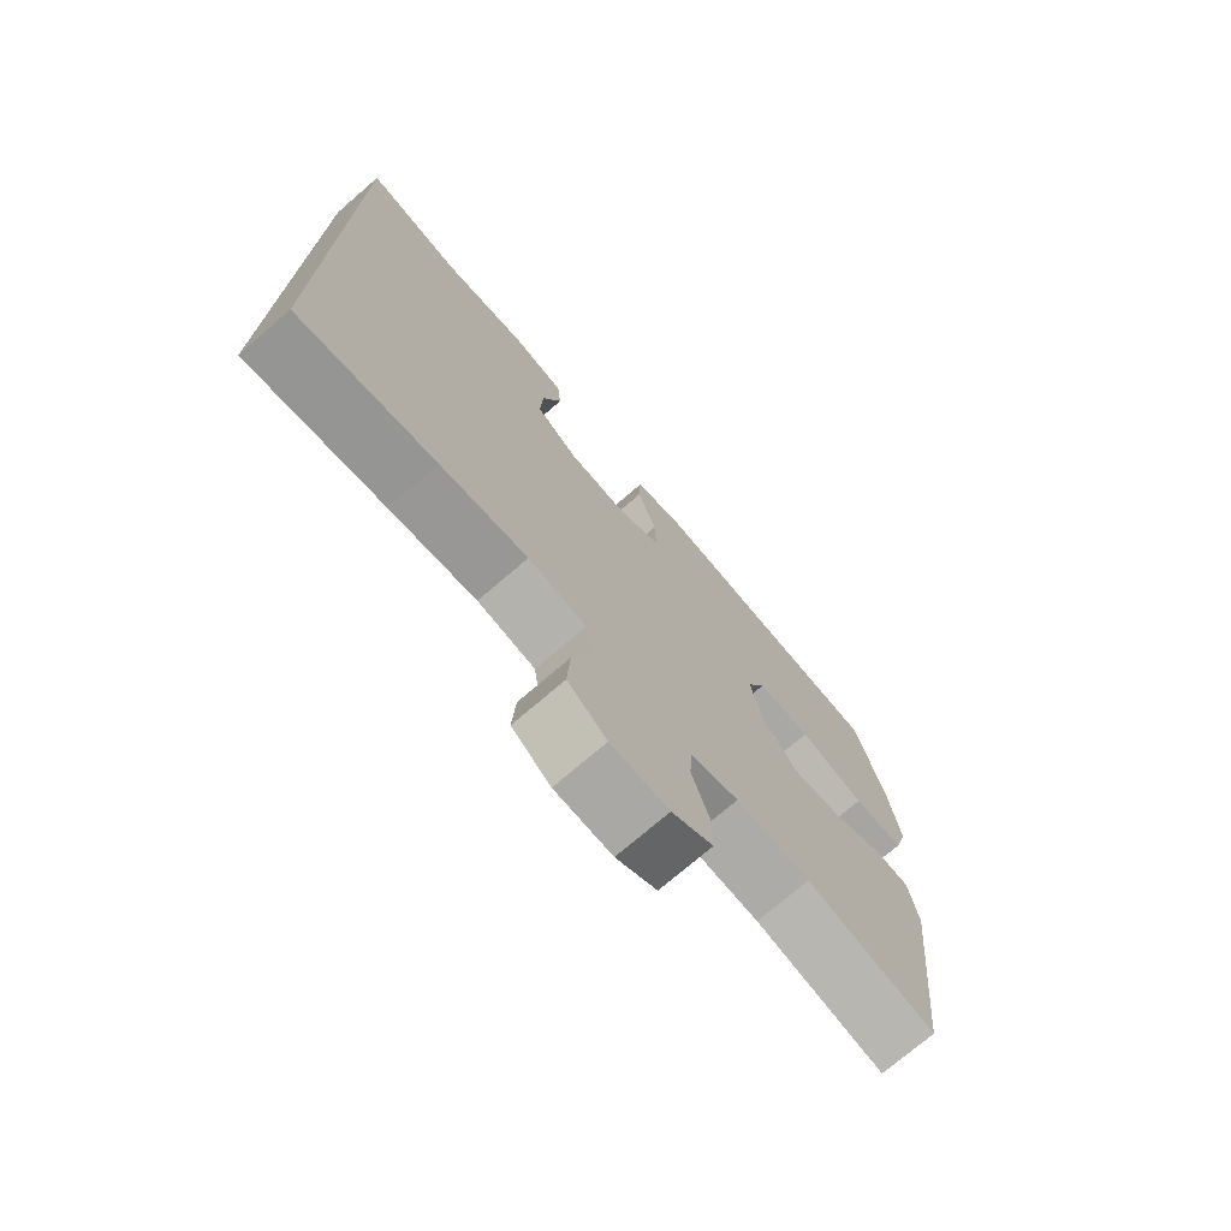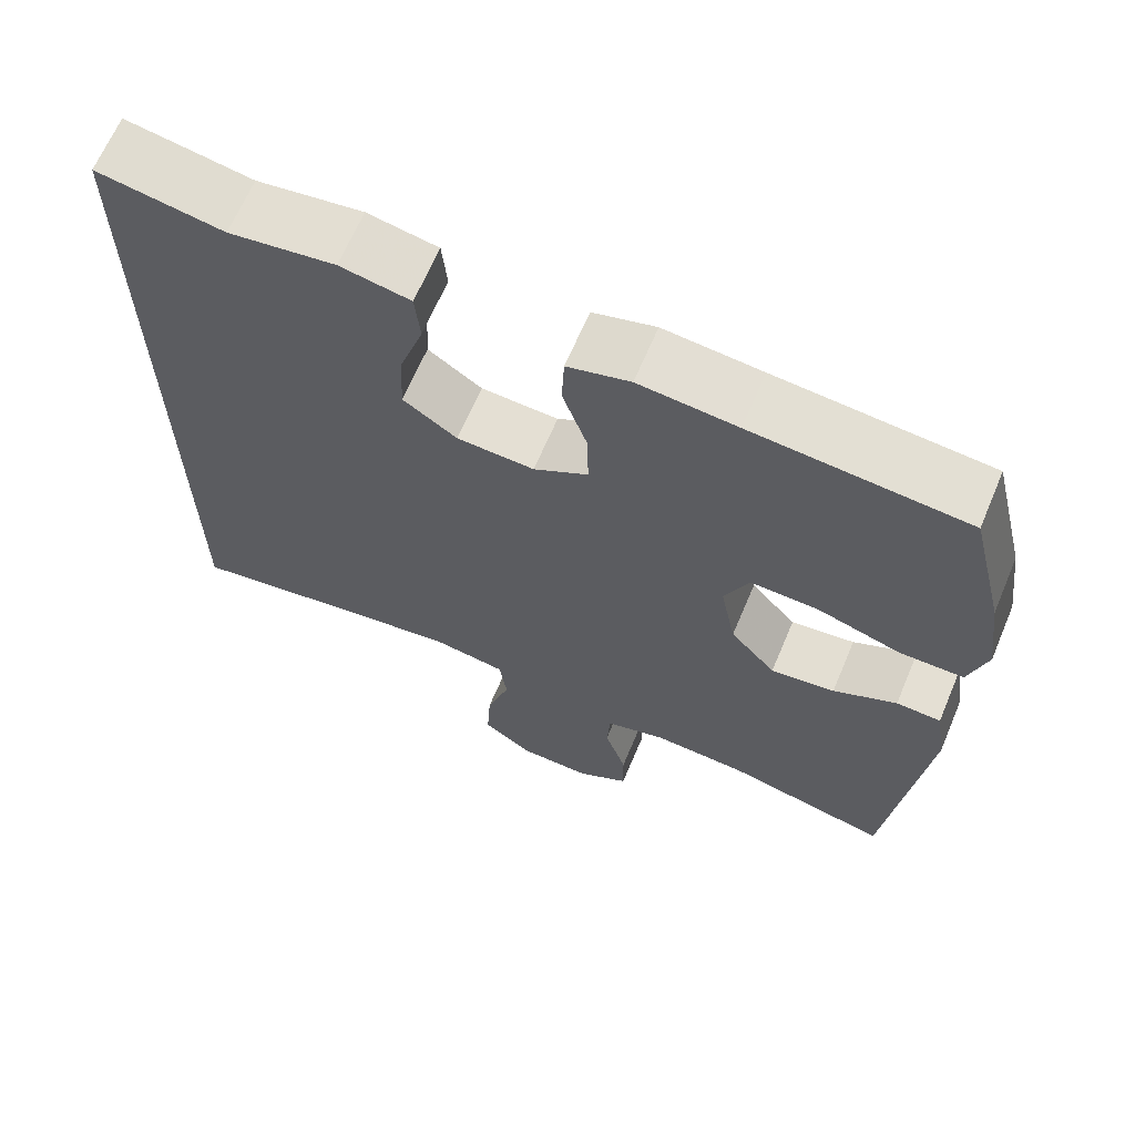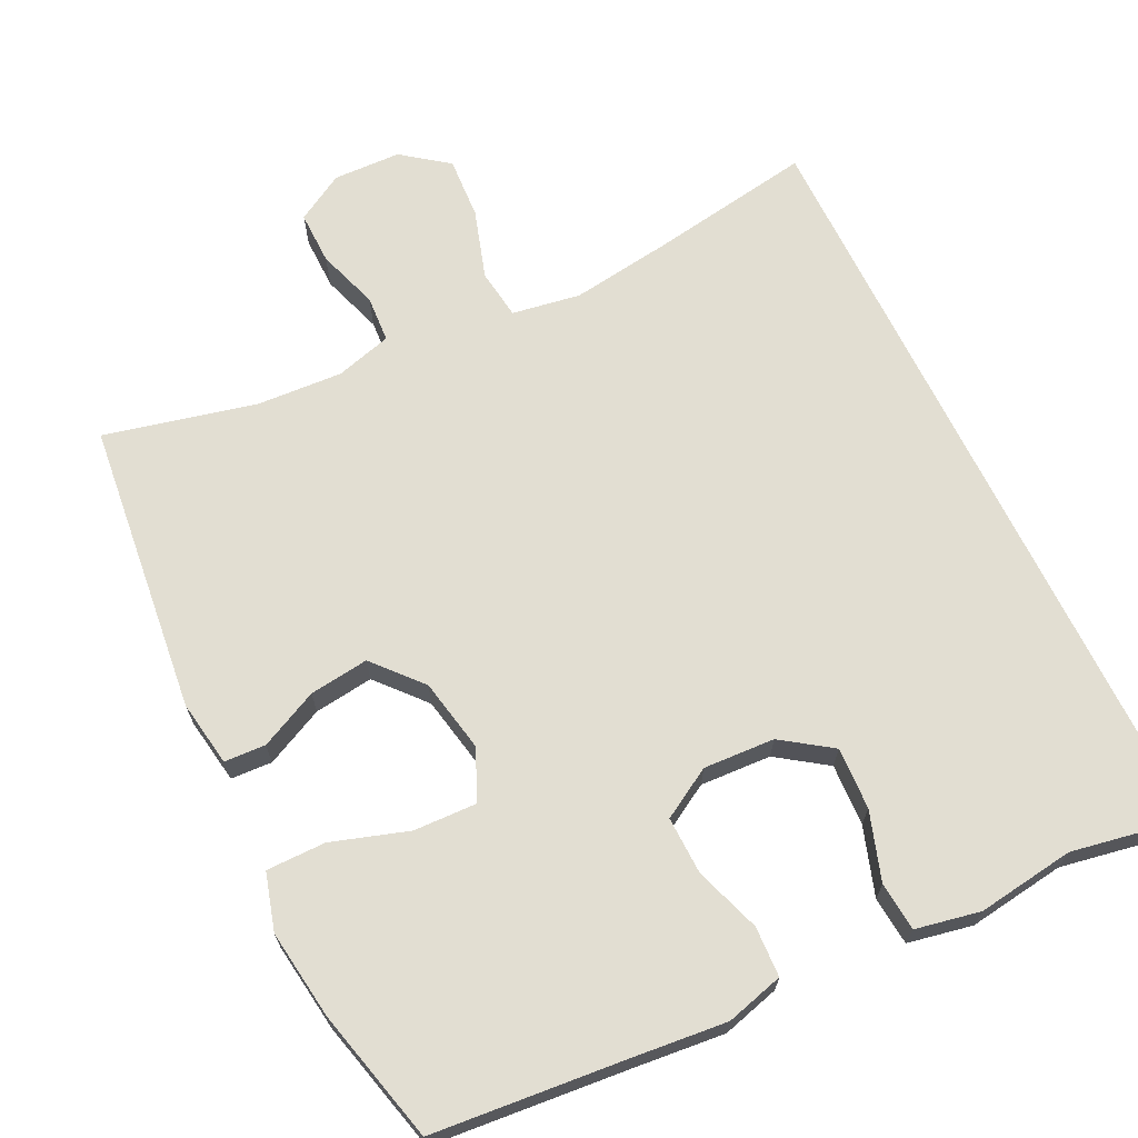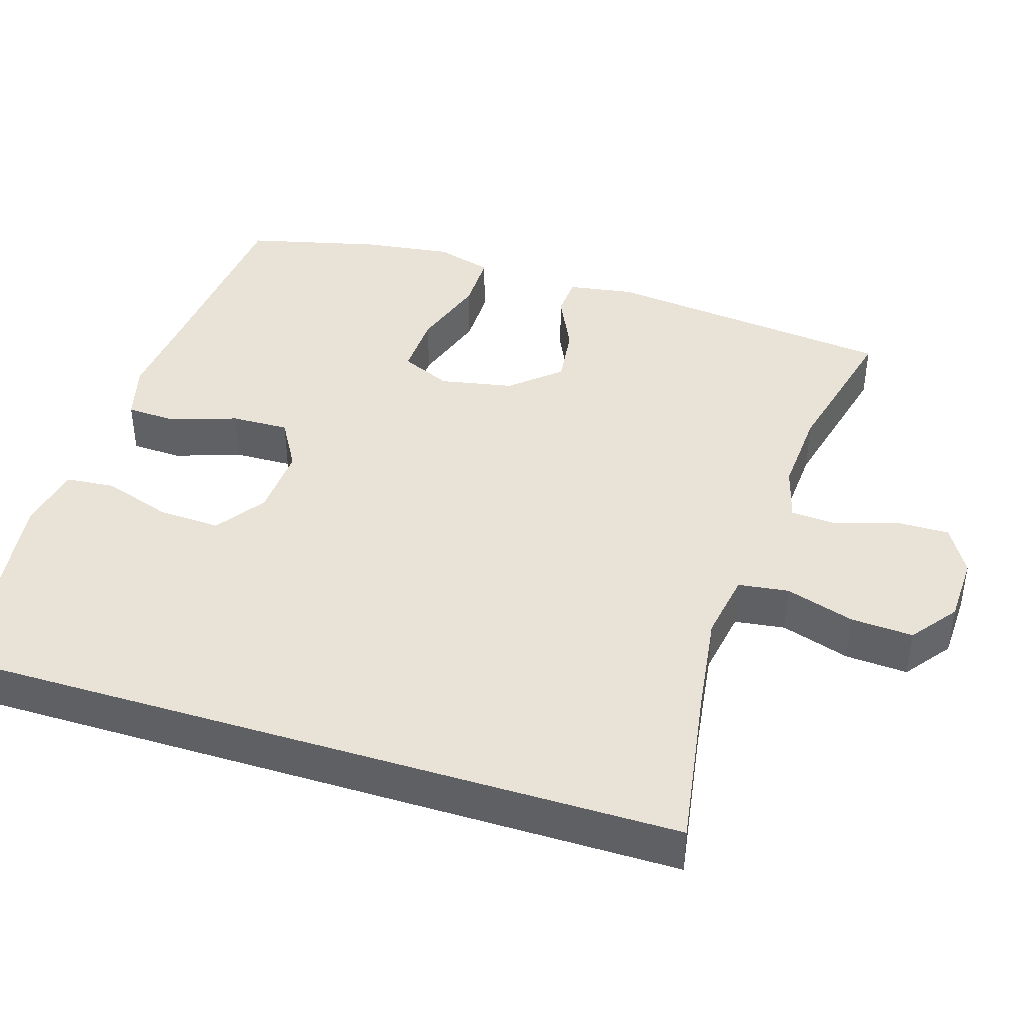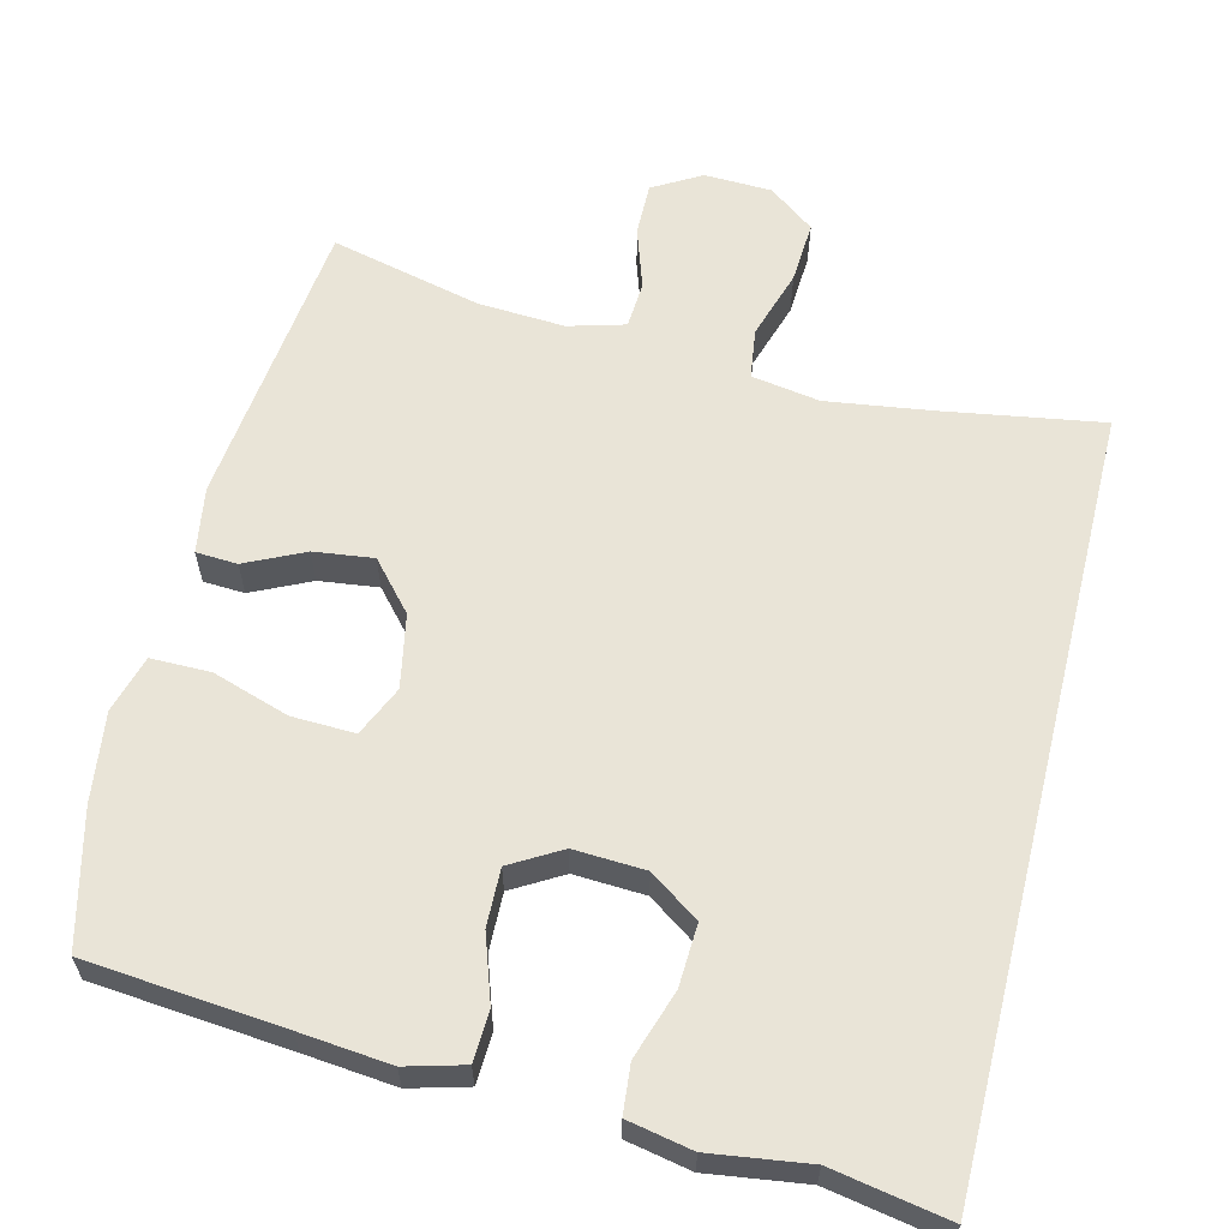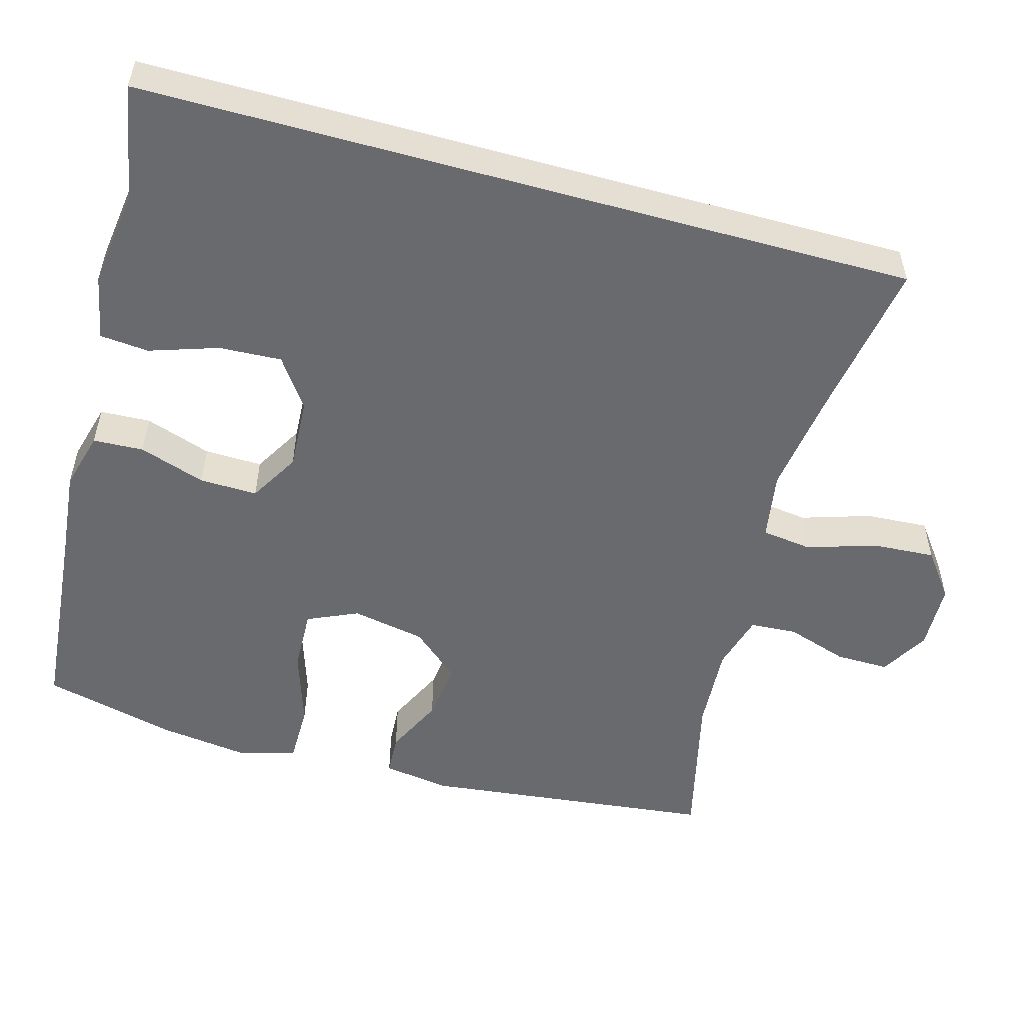
<metadata>
{"format":"obj","ext":"obj","renderer":"f3d","projection":"perspective","resolution":1024,"background":"white","views":[{"elev":-73.9,"azim":130.7,"up":"+Z"},{"elev":65.9,"azim":-157.1,"up":"+Z"},{"elev":67.9,"azim":-26.0,"up":"+Y"},{"elev":41.8,"azim":107.4,"up":"+Y"},{"elev":60.8,"azim":13.9,"up":"+Y"},{"elev":-53.1,"azim":74.4,"up":"+Y"}]}
</metadata>
<code>
v -0.5 0.07 -0.5
v -0.544 0.07 -0.11
v -0.53 0.07 -0.022
v -0.475 0.07 -0.019
v -0.397 0.07 -0.056
v -0.318 0.07 -0.066
v -0.262 0.07 -0.002
v -0.243 0.07 0.096
v -0.273 0.07 0.163
v -0.357 0.07 0.16
v -0.459 0.07 0.127
v -0.538 0.07 0.127
v -0.56 0.07 0.203
v -0.544 0.07 0.322
v -0.5 0.07 0.5
v -0.238 0.07 0.524
v -0.118 0.07 0.536
v -0.041 0.07 0.515
v -0.038 0.07 0.448
v -0.068 0.07 0.36
v -0.07 0.07 0.283
v -0.003 0.07 0.244
v 0.092 0.07 0.249
v 0.158 0.07 0.295
v 0.154 0.07 0.378
v 0.124 0.07 0.469
v 0.13 0.07 0.534
v 0.216 0.07 0.551
v 0.346 0.07 0.533
v 0.5 0.07 0.561
v 0.5 0.07 -0.466
v 0.284 0.07 -0.431
v 0.148 0.07 -0.412
v 0.057 0.07 -0.427
v 0.048 0.07 -0.494
v 0.077 0.07 -0.586
v 0.082 0.07 -0.669
v 0.021 0.07 -0.715
v -0.069 0.07 -0.718
v -0.133 0.07 -0.681
v -0.132 0.07 -0.61
v -0.105 0.07 -0.528
v -0.109 0.07 -0.466
v -0.184 0.07 -0.445
v -0.299 0.07 -0.452
v -0.5 0 -0.5
v -0.544 0 -0.11
v -0.53 0 -0.022
v -0.475 0 -0.019
v -0.397 0 -0.056
v -0.318 0 -0.066
v -0.262 0 -0.002
v -0.243 0 0.096
v -0.273 0 0.163
v -0.357 0 0.16
v -0.459 0 0.127
v -0.538 0 0.127
v -0.56 0 0.203
v -0.544 0 0.322
v -0.5 0 0.5
v -0.238 0 0.524
v -0.118 0 0.536
v -0.041 0 0.515
v -0.038 0 0.448
v -0.068 0 0.36
v -0.07 0 0.283
v -0.003 0 0.244
v 0.092 0 0.249
v 0.158 0 0.295
v 0.154 0 0.378
v 0.124 0 0.469
v 0.13 0 0.534
v 0.216 0 0.551
v 0.346 0 0.533
v 0.5 0 0.561
v 0.5 0 -0.466
v 0.284 0 -0.431
v 0.148 0 -0.412
v 0.057 0 -0.427
v 0.048 0 -0.494
v 0.077 0 -0.586
v 0.082 0 -0.669
v 0.021 0 -0.715
v -0.069 0 -0.718
v -0.133 0 -0.681
v -0.132 0 -0.61
v -0.105 0 -0.528
v -0.109 0 -0.466
v -0.184 0 -0.445
v -0.299 0 -0.452
f 39 40 41 42
f 39 42 43
f 38 39 43
f 35 36 37 38
f 35 38 43
f 34 35 43 44
f 29 30 31 32
f 29 32 33
f 25 26 27 28
f 24 25 28 29
f 17 18 19 20
f 16 17 20 21
f 15 16 21
f 14 15 21 22
f 10 11 12 13
f 9 10 13 14
f 2 3 4 5
f 45 1 2 5
f 45 5 6
f 44 45 6 7
f 34 44 7 8
f 24 29 33 34
f 23 24 34
f 22 23 34 8
f 9 14 22
f 8 9 22
f 87 86 85 84
f 88 87 84
f 88 84 83
f 83 82 81 80
f 88 83 80
f 89 88 80 79
f 77 76 75 74
f 78 77 74
f 73 72 71 70
f 74 73 70 69
f 65 64 63 62
f 66 65 62 61
f 66 61 60
f 67 66 60 59
f 58 57 56 55
f 59 58 55 54
f 50 49 48 47
f 50 47 46 90
f 51 50 90
f 52 51 90 89
f 53 52 89 79
f 79 78 74 69
f 79 69 68
f 53 79 68 67
f 67 59 54
f 67 54 53
f 1 46 47 2
f 2 47 48 3
f 3 48 49 4
f 4 49 50 5
f 5 50 51 6
f 6 51 52 7
f 7 52 53 8
f 8 53 54 9
f 9 54 55 10
f 10 55 56 11
f 11 56 57 12
f 12 57 58 13
f 13 58 59 14
f 14 59 60 15
f 15 60 61 16
f 16 61 62 17
f 17 62 63 18
f 18 63 64 19
f 19 64 65 20
f 20 65 66 21
f 21 66 67 22
f 22 67 68 23
f 23 68 69 24
f 24 69 70 25
f 25 70 71 26
f 26 71 72 27
f 27 72 73 28
f 28 73 74 29
f 29 74 75 30
f 30 75 76 31
f 31 76 77 32
f 32 77 78 33
f 33 78 79 34
f 34 79 80 35
f 35 80 81 36
f 36 81 82 37
f 37 82 83 38
f 38 83 84 39
f 39 84 85 40
f 40 85 86 41
f 41 86 87 42
f 42 87 88 43
f 43 88 89 44
f 44 89 90 45
f 45 90 46 1

</code>
